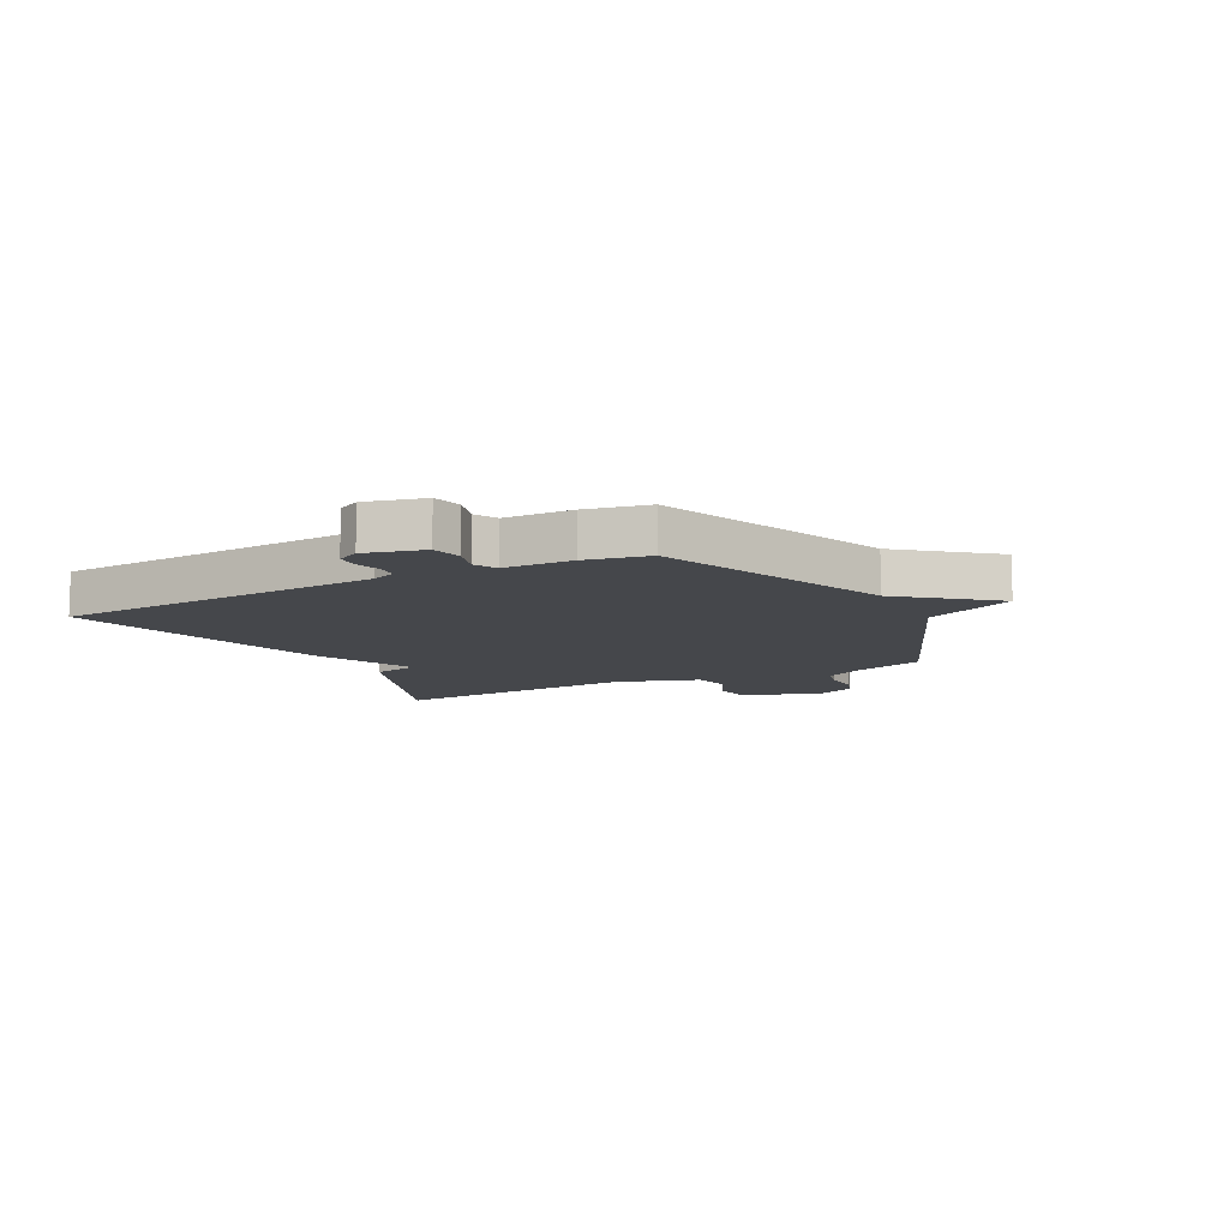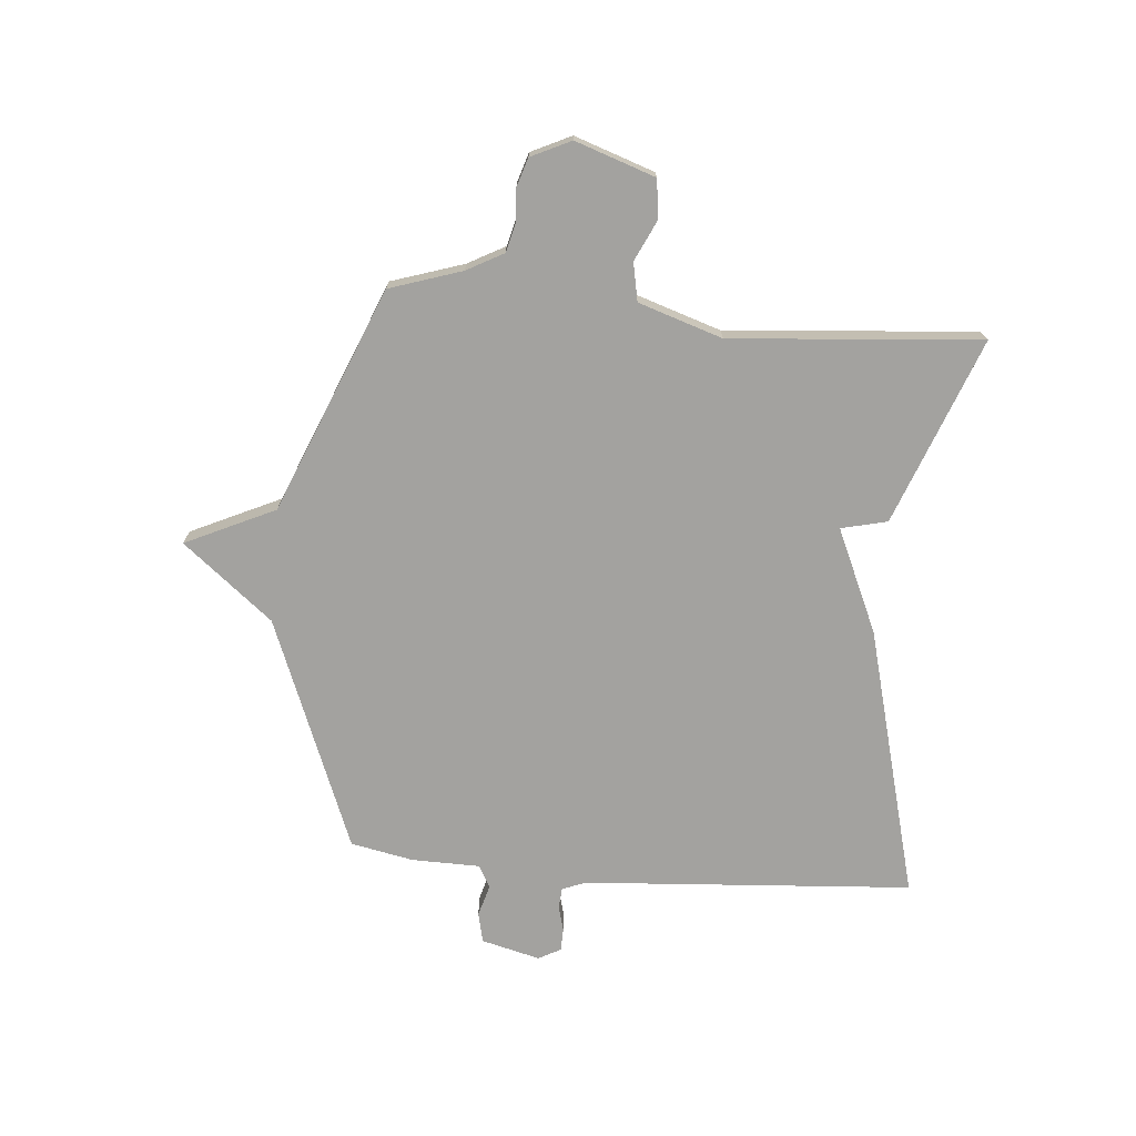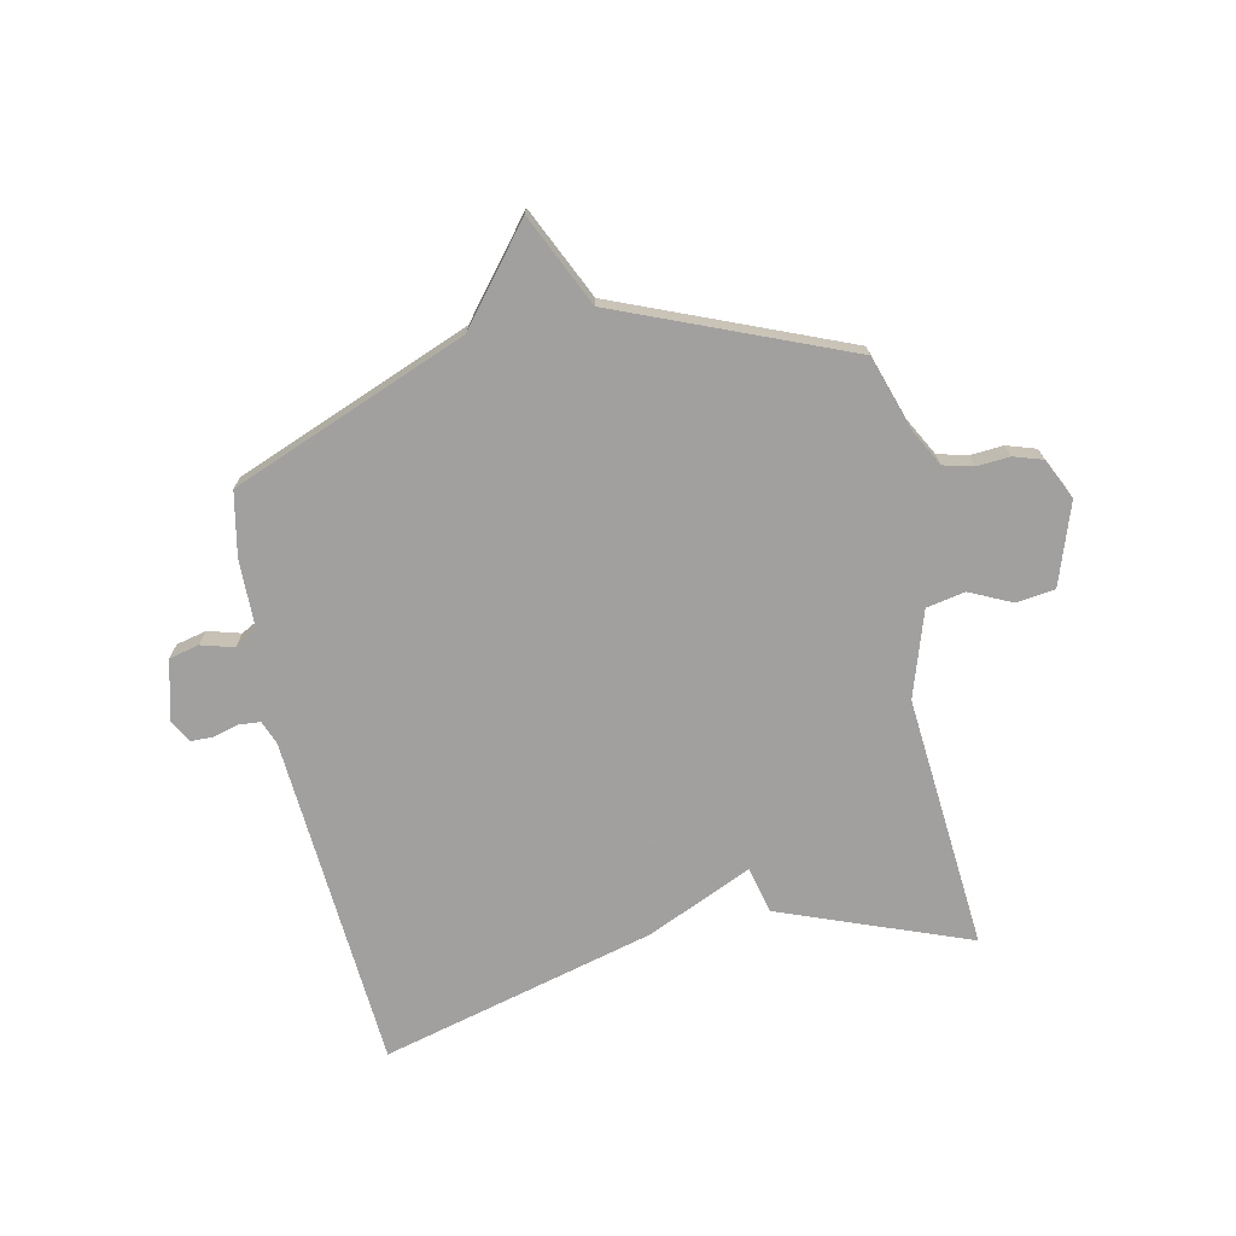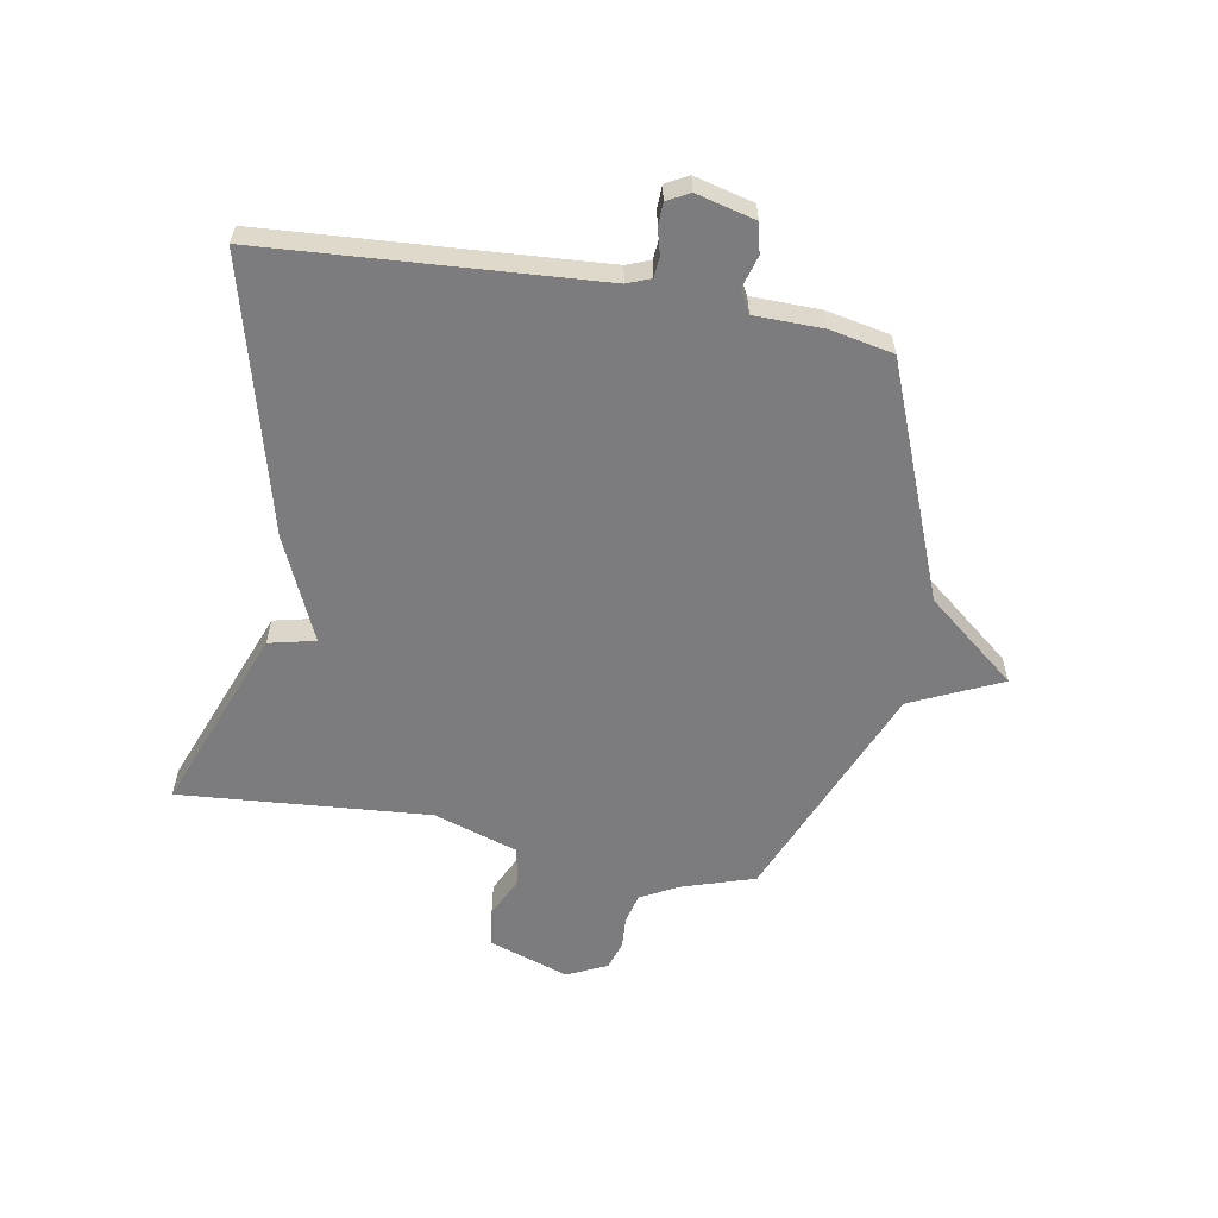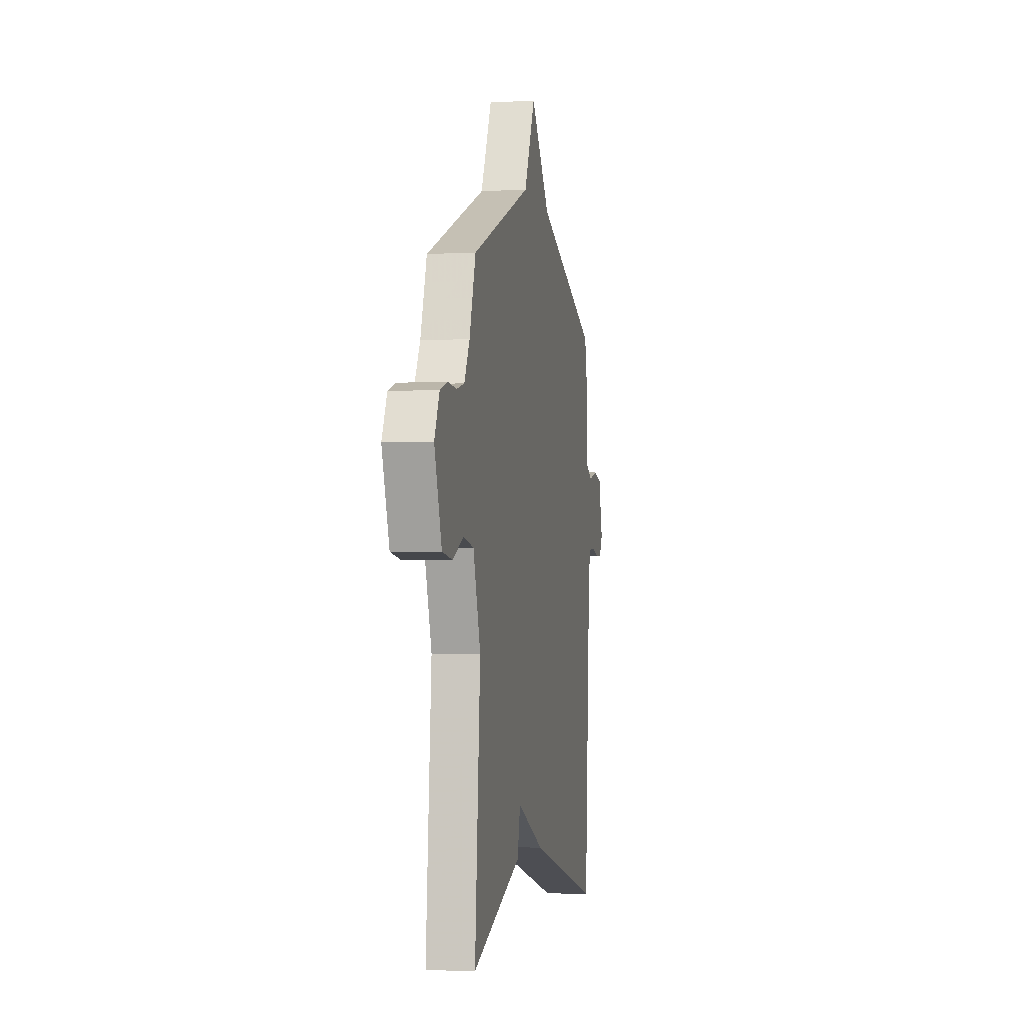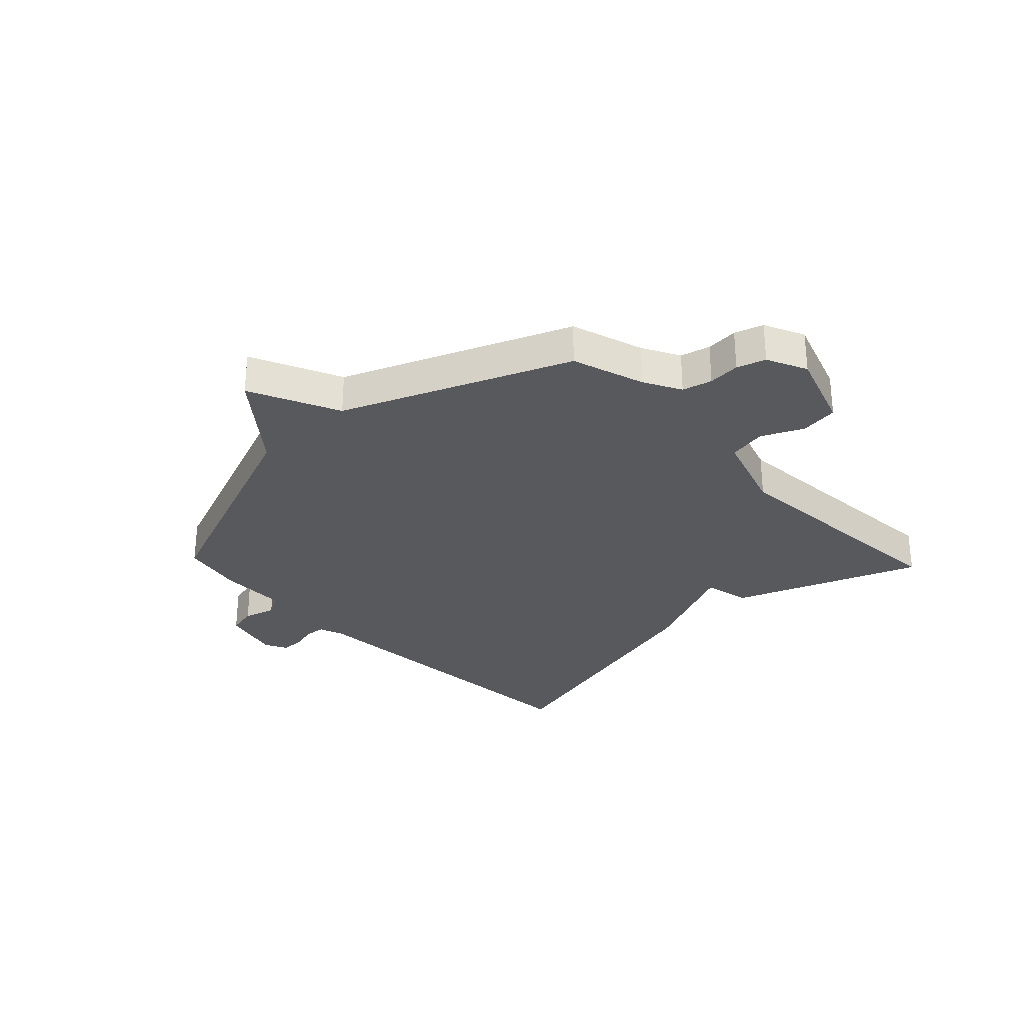
<metadata>
{"format":"obj","ext":"obj","renderer":"f3d","projection":"perspective","resolution":1024,"background":"white","views":[{"elev":-10.3,"azim":-62.7,"up":"+Y"},{"elev":-72.6,"azim":85.1,"up":"+Y"},{"elev":-71.9,"azim":12.1,"up":"+Y"},{"elev":-58.9,"azim":-100.2,"up":"+Y"},{"elev":-2.9,"azim":100.6,"up":"+Z"},{"elev":-29.7,"azim":43.5,"up":"+Y"}]}
</metadata>
<code>
v -0.5 0.07 -0.5
v -0.54 0.07 0.078
v -0.556 0.07 0.119
v -0.592 0.07 0.122
v -0.636 0.07 0.11
v -0.676 0.07 0.111
v -0.697 0.07 0.15
v -0.671 0.07 0.253
v -0.619 0.07 0.265
v -0.563 0.07 0.249
v -0.524 0.07 0.27
v -0.522 0.07 0.39
v -0.5 0.07 0.5
v -0.093 0.07 0.661
v 0.034 0.07 0.818
v 0.107 0.07 0.661
v 0.5 0.07 0.5
v 0.541 0.07 0.373
v 0.576 0.07 0.308
v 0.628 0.07 0.295
v 0.684 0.07 0.299
v 0.734 0.07 0.283
v 0.767 0.07 0.213
v 0.719 0.07 0.073
v 0.652 0.07 0.064
v 0.58 0.07 0.098
v 0.513 0.07 0.085
v 0.465 0.07 -0.062
v 0.5 0.07 -0.5
v 0.175 0.07 -0.376
v 0.156 0.07 -0.295
v -0.025 0.07 -0.376
v -0.5 0 -0.5
v -0.54 0 0.078
v -0.556 0 0.119
v -0.592 0 0.122
v -0.636 0 0.11
v -0.676 0 0.111
v -0.697 0 0.15
v -0.671 0 0.253
v -0.619 0 0.265
v -0.563 0 0.249
v -0.524 0 0.27
v -0.522 0 0.39
v -0.5 0 0.5
v -0.093 0 0.661
v 0.034 0 0.818
v 0.107 0 0.661
v 0.5 0 0.5
v 0.541 0 0.373
v 0.576 0 0.308
v 0.628 0 0.295
v 0.684 0 0.299
v 0.734 0 0.283
v 0.767 0 0.213
v 0.719 0 0.073
v 0.652 0 0.064
v 0.58 0 0.098
v 0.513 0 0.085
v 0.465 0 -0.062
v 0.5 0 -0.5
v 0.175 0 -0.376
v 0.156 0 -0.295
v -0.025 0 -0.376
f 31 32 1 2
f 28 29 30 31
f 31 2 3
f 28 31 3
f 27 28 3
f 26 27 3 4
f 24 25 26
f 23 24 26
f 22 23 26
f 21 22 26
f 20 21 26
f 19 20 26 4
f 18 19 4
f 16 17 18 4
f 14 15 16
f 13 14 16
f 12 13 16
f 11 12 16
f 5 6 7
f 4 5 7
f 16 4 7
f 11 16 7
f 10 11 7
f 7 8 9 10
f 34 33 64 63
f 63 62 61 60
f 35 34 63
f 35 63 60
f 35 60 59
f 36 35 59 58
f 58 57 56
f 58 56 55
f 58 55 54
f 58 54 53
f 58 53 52
f 36 58 52 51
f 36 51 50
f 36 50 49 48
f 48 47 46
f 48 46 45
f 48 45 44
f 48 44 43
f 39 38 37
f 39 37 36
f 39 36 48
f 39 48 43
f 39 43 42
f 42 41 40 39
f 1 33 34 2
f 2 34 35 3
f 3 35 36 4
f 4 36 37 5
f 5 37 38 6
f 6 38 39 7
f 7 39 40 8
f 8 40 41 9
f 9 41 42 10
f 10 42 43 11
f 11 43 44 12
f 12 44 45 13
f 13 45 46 14
f 14 46 47 15
f 15 47 48 16
f 16 48 49 17
f 17 49 50 18
f 18 50 51 19
f 19 51 52 20
f 20 52 53 21
f 21 53 54 22
f 22 54 55 23
f 23 55 56 24
f 24 56 57 25
f 25 57 58 26
f 26 58 59 27
f 27 59 60 28
f 28 60 61 29
f 29 61 62 30
f 30 62 63 31
f 31 63 64 32
f 32 64 33 1

</code>
